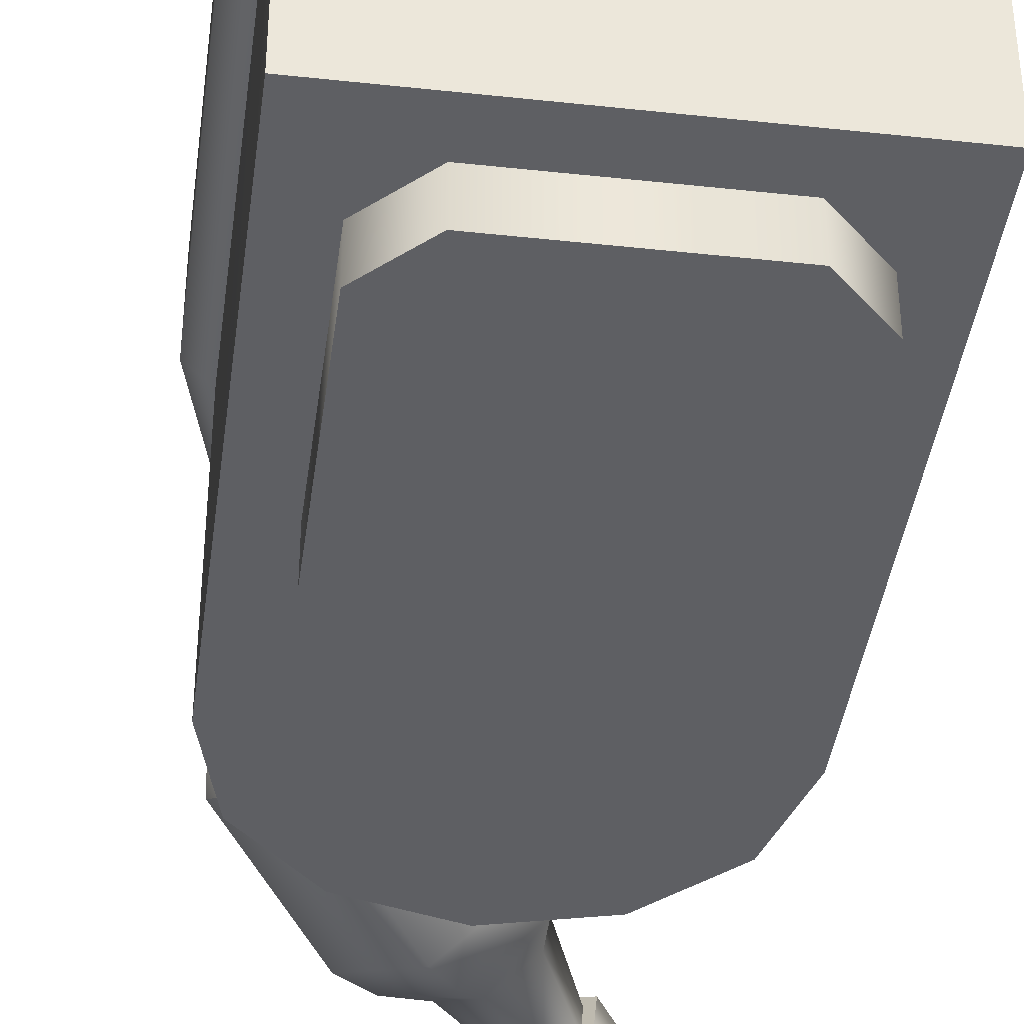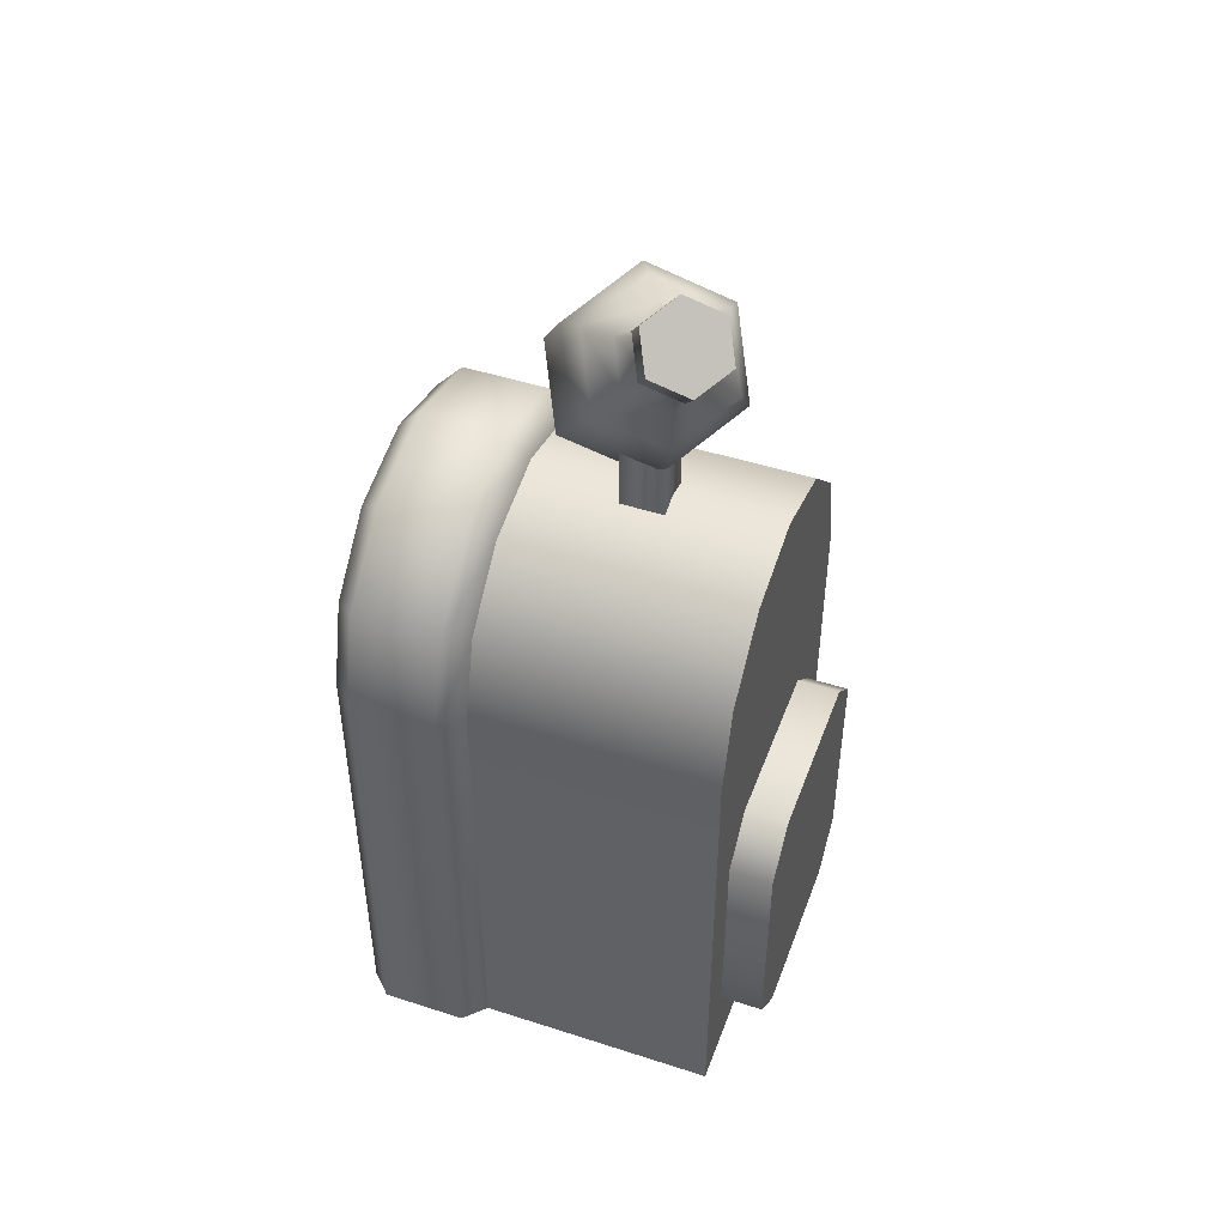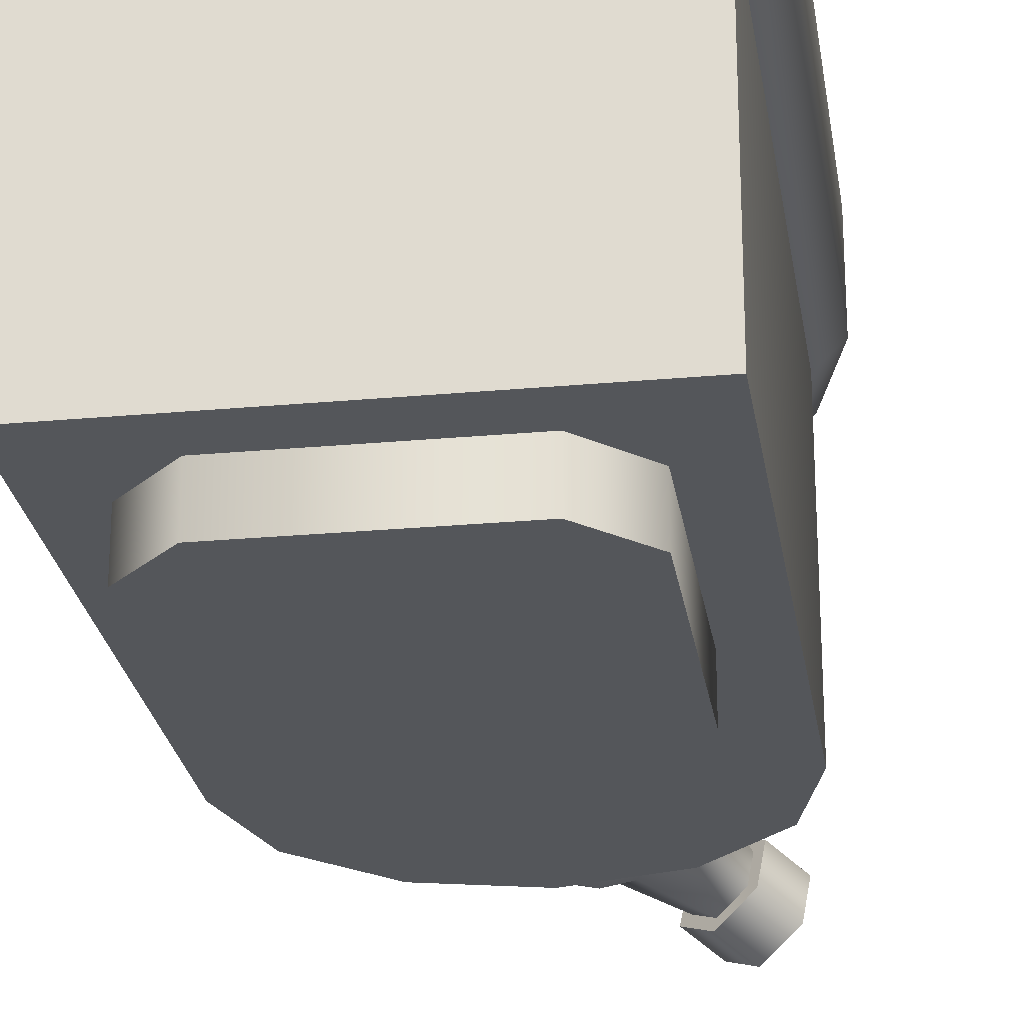
<metadata>
{"format":"obj","ext":"obj","renderer":"f3d","projection":"perspective","resolution":1024,"background":"white","views":[{"elev":-40.5,"azim":-7.6,"up":"+Z"},{"elev":47.4,"azim":110.0,"up":"+Y"},{"elev":-25.1,"azim":8.5,"up":"+Z"}]}
</metadata>
<code>
g bottle-return
v -0.15 0.1 -0.2687 1 1 1
v -0.15 0.35 -0.2687 1 1 1
v -0.15 0.1 -0.2188 1 1 1
v -0.15 0.35 -0.2188 1 1 1
v 0.1 0.4 -0.2687 1 1 1
v 0.1 0.4 -0.2188 1 1 1
v -0.1 0.4 -0.2687 1 1 1
v -0.1 0.4 -0.2188 1 1 1
v 0.1 0.05 -0.2188 1 1 1
v 0.1 0.05 -0.2687 1 1 1
v -0.1 0.05 -0.2188 1 1 1
v -0.1 0.05 -0.2687 1 1 1
v 0.15 0.35 -0.2687 1 1 1
v 0.15 0.1 -0.2687 1 1 1
v 0.15 0.35 -0.2188 1 1 1
v 0.15 0.1 -0.2188 1 1 1
v 3.61e-16 0.75 0.1623 1 1 1
v 0.1 0.7232 0.1623 1 1 1
v -0.1 0.7232 0.1623 1 1 1
v 0.1732 0.65 0.1623 1 1 1
v -0.1732 0.65 0.1623 1 1 1
v -0.2 0.55 0.1623 1 1 1
v 0.2 0.55 0.1623 1 1 1
v -0.1 0.2915 0.1623 1 1 1
v -0.1 0.1 0.1623 1 1 1
v -0.1 0.05 0.1623 1 1 1
v -0.2 0 0.1623 1 1 1
v 0.1 0.2915 0.1623 1 1 1
v 0.1 0.1 0.1623 1 1 1
v 0.1 0.05 0.1623 1 1 1
v 0.2 0 0.1623 1 1 1
v 0.2 0 -0.2188 1 1 1
v -0.2 0 -0.2188 1 1 1
v 0.1 0.05 0.2123 1 1 1
v -0.1 0.05 0.2123 1 1 1
v 0.1 0.1 0.2123 1 1 1
v -0.1 0.1 0.2123 1 1 1
v -0.025 0.7366 -0.09375 1 1 1
v 0.025 0.7366 -0.09375 1 1 1
v -0.025 0.9366 -0.09375 1 1 1
v 0.025 0.9366 -0.09375 1 1 1
v 0.025 0.9366 -0.04375 1 1 1
v 0.025 0.7366 -0.04375 1 1 1
v -0.025 0.7366 -0.04375 1 1 1
v -0.025 0.9366 -0.04375 1 1 1
v 0.1192 0.9903 -0.1412 1 1 1
v 0.08431 1.007 -0.1683 1 1 1
v 0.1252 1.007 -0.09752 1 1 1
v 0.09627 1.04 -0.08085 1 1 1
v 0.05543 1.04 -0.1516 1 1 1
v 0.06141 1.057 -0.1079 1 1 1
v 0.1499 1.026 -0.159 1 1 1
v 0.1559 1.043 -0.1153 1 1 1
v 0.1151 1.043 -0.186 1 1 1
v 0.0862 1.076 -0.1694 1 1 1
v 0.127 1.076 -0.09861 1 1 1
v 0.09218 1.093 -0.1256 1 1 1
v -0.2 -8.257e-18 0.06227 1 1 1
v -0.15 -8.257e-18 0.06227 1 1 1
v -0.2 0.55 0.06227 1 1 1
v -0.15 0.5434 0.06227 1 1 1
v -0.1284 0.6241 0.06227 1 1 1
v -0.1732 0.65 0.06227 1 1 1
v -0.07412 0.6784 0.06227 1 1 1
v -0.1 0.7232 0.06227 1 1 1
v 3.61e-16 0.6982 0.06227 1 1 1
v 0.1 0.7232 0.06227 1 1 1
v 1.083e-15 0.75 0.06227 1 1 1
v 0.07412 0.6784 0.06227 1 1 1
v 0.1732 0.65 0.06227 1 1 1
v 0.1284 0.6241 0.06227 1 1 1
v 0.2 0.55 0.06227 1 1 1
v 0.15 0.5434 0.06227 1 1 1
v 0.2 -8.257e-18 0.06227 1 1 1
v 0.15 -8.257e-18 0.06227 1 1 1
v 0.225 0.5533 0.1873 1 1 1
v 0.225 -8.257e-18 0.1873 1 1 1
v 0.2 0.55 0.2123 1 1 1
v 0.2 -8.257e-18 0.2123 1 1 1
v 0.15 -8.257e-18 0.2123 1 1 1
v 0.15 0.5434 0.2123 1 1 1
v 0.1284 0.6241 0.2123 1 1 1
v 0.1732 0.65 0.2123 1 1 1
v 0.07412 0.6784 0.2123 1 1 1
v 0.1 0.7232 0.2123 1 1 1
v 3.61e-16 0.6982 0.2123 1 1 1
v -0.1 0.7232 0.2123 1 1 1
v 1.083e-15 0.75 0.2123 1 1 1
v -0.07412 0.6784 0.2123 1 1 1
v -0.1732 0.65 0.2123 1 1 1
v -0.1284 0.6241 0.2123 1 1 1
v -0.2 0.55 0.2123 1 1 1
v -0.15 0.5434 0.2123 1 1 1
v -0.2 -8.257e-18 0.2123 1 1 1
v -0.15 -8.257e-18 0.2123 1 1 1
v -0.1129 0.7456 0.1873 1 1 1
v 1.083e-15 0.7759 0.1873 1 1 1
v -0.225 0.5533 0.08727 1 1 1
v -0.1956 0.6629 0.08727 1 1 1
v -0.1129 0.7456 0.08727 1 1 1
v 1.083e-15 0.7759 0.08727 1 1 1
v 0.1129 0.7456 0.08727 1 1 1
v 0.225 0.5533 0.08727 1 1 1
v 0.225 -8.257e-18 0.08727 1 1 1
v 0.1956 0.6629 0.08727 1 1 1
v 0.1956 0.6629 0.1873 1 1 1
v 0.1129 0.7456 0.1873 1 1 1
v -0.225 0.5533 0.1873 1 1 1
v -0.1956 0.6629 0.1873 1 1 1
v -0.225 -8.257e-18 0.08727 1 1 1
v -0.225 -8.257e-18 0.1873 1 1 1
v -0.119 0.531 0.1623 1 1 1
v -0.08415 0.6151 0.1623 1 1 1
v -0.1 0.531 0.2123 1 1 1
v -0.07071 0.6017 0.2123 1 1 1
v 2.707e-16 0.5895 0.2123 1 1 1
v -9.024e-17 0.5801 0.1873 1 1 1
v -0.04133 0.5723 0.2123 1 1 1
v -0.03472 0.5657 0.1873 1 1 1
v 0.04133 0.4897 0.2123 1 1 1
v 2.707e-16 0.4725 0.2123 1 1 1
v 0.03472 0.4963 0.1873 1 1 1
v -9.024e-17 0.4819 0.1873 1 1 1
v 0.08415 0.6151 0.1623 1 1 1
v 0.119 0.531 0.1623 1 1 1
v 0.07071 0.6017 0.2123 1 1 1
v 0.1 0.531 0.2123 1 1 1
v -0.08415 0.4469 0.1623 1 1 1
v -0.07071 0.4603 0.2123 1 1 1
v 0.04133 0.5723 0.2123 1 1 1
v 0.03472 0.5657 0.1873 1 1 1
v 2.707e-16 0.431 0.2123 1 1 1
v 2.707e-16 0.412 0.1623 1 1 1
v 2.707e-16 0.65 0.1623 1 1 1
v 2.707e-16 0.631 0.2123 1 1 1
v -0.0491 0.531 0.1873 1 1 1
v -0.03472 0.4963 0.1873 1 1 1
v -0.05845 0.531 0.2123 1 1 1
v -0.04133 0.4897 0.2123 1 1 1
v 0.0491 0.531 0.1873 1 1 1
v 0.05845 0.531 0.2123 1 1 1
v 0.07071 0.4603 0.2123 1 1 1
v 0.08415 0.4469 0.1623 1 1 1
v -0.1791 0.835 -0.07041 1 1 1
v -0.07637 0.9536 -0.1297 1 1 1
v -0.1663 0.8708 0.02357 1 1 1
v -0.06351 0.9895 -0.03576 1 1 1
v 0.1111 0.9996 -0.1366 1 1 1
v 0.07357 0.928 -0.1149 1 1 1
v 0.1155 1.012 -0.105 1 1 1
v 0.08042 0.9471 -0.06483 1 1 1
v -0.0418 0.9734 -0.133 1 1 1
v -0.03106 1.003 -0.05449 1 1 1
v 0.01006 0.9135 -0.1629 1 1 1
v 0.07267 0.8835 -0.1144 1 1 1
v 0.03364 0.9471 -0.1459 1 1 1
v 0.09461 1.036 -0.09299 1 1 1
v 0.04734 0.9853 -0.04573 1 1 1
v 0.06943 1.048 -0.1125 1 1 1
v 0.007406 1.004 -0.0767 1 1 1
v -0.02922 0.7633 0.04584 1 1 1
v -0.09131 0.835 0.08169 1 1 1
v 0.07354 0.8819 -0.01348 1 1 1
v 0.01144 0.9536 0.02237 1 1 1
v 0.08597 1.012 -0.1561 1 1 1
v 0.0005548 0.9853 -0.1268 1 1 1
v 0.06511 1.036 -0.1441 1 1 1
v 0.08342 0.9135 -0.03589 1 1 1
v 0.03155 0.9734 -0.005941 1 1 1
v -0.01428 0.8819 -0.1656 1 1 1
v 0.06068 0.8461 -0.1075 1 1 1
v -0.117 0.7633 -0.1063 1 1 1
v -0.04208 0.7274 -0.04813 1 1 1
v -0.07602 0.7208 -0.02853 1 1 1
v -0.134 0.7485 -0.07346 1 1 1
v -0.1819 0.8039 -0.04575 1 1 1
v -0.172 0.8316 0.02688 1 1 1
v -0.06608 0.7485 0.0441 1 1 1
v -0.1141 0.8039 0.07181 1 1 1
v -0.2 0.55 -0.2188 1 1 1
v 0.2 0.55 -0.2188 1 1 1
v -0.1732 0.65 -0.2188 1 1 1
v 0.1732 0.65 -0.2188 1 1 1
v -0.1 0.7232 -0.2188 1 1 1
v 0.1 0.7232 -0.2188 1 1 1
v 3.61e-16 0.75 -0.2188 1 1 1
v 0.1 0.1 -0.03773 1 1 1
v -0.1 0.1 -0.03773 1 1 1
v 0.1 0.2915 -0.03773 1 1 1
v -0.1 0.2915 -0.03773 1 1 1
f 3 2 1
f 2 3 4
f 7 6 5
f 6 7 8
f 11 10 9
f 10 11 12
f 15 14 13
f 14 15 16
f 16 10 14
f 10 16 9
f 5 15 13
f 15 5 6
f 3 12 11
f 12 3 1
f 4 7 2
f 7 4 8
f 1 10 12
f 10 1 14
f 14 1 2
f 14 2 13
f 13 2 7
f 13 7 5
f 19 18 17
f 19 20 18
f 21 20 19
f 22 20 21
f 22 23 20
f 22 24 23
f 22 25 24
f 22 26 25
f 27 26 22
f 28 23 24
f 29 23 28
f 26 27 30
f 30 23 29
f 31 30 27
f 30 31 23
f 27 32 31
f 32 27 33
f 36 35 34
f 35 36 37
f 35 25 26
f 25 35 37
f 35 30 34
f 30 35 26
f 36 30 29
f 30 36 34
f 40 39 38
f 39 40 41
f 42 39 41
f 39 42 43
f 42 44 43
f 44 42 45
f 44 40 38
f 40 44 45
f 48 47 46
f 47 48 49
f 47 49 50
f 50 49 51
f 54 53 52
f 53 54 55
f 53 55 56
f 56 55 57
f 53 46 52
f 46 53 48
f 52 47 54
f 47 52 46
f 55 47 50
f 47 55 54
f 51 55 50
f 55 51 57
f 49 57 51
f 57 49 56
f 53 49 48
f 49 53 56
f 60 59 58
f 59 60 61
f 61 60 62
f 62 60 63
f 62 63 64
f 64 63 65
f 64 65 66
f 67 66 65
f 67 65 68
f 67 69 66
f 70 69 67
f 70 71 69
f 72 71 70
f 72 73 71
f 74 73 72
f 73 74 75
f 78 77 76
f 77 78 79
f 78 80 79
f 80 78 81
f 81 78 82
f 82 78 83
f 82 83 84
f 84 83 85
f 84 85 86
f 86 85 87
f 87 85 88
f 87 89 86
f 90 89 87
f 90 91 89
f 92 91 90
f 92 93 91
f 94 93 92
f 93 94 95
f 88 96 87
f 96 88 97
f 98 63 60
f 63 98 99
f 100 68 65
f 68 100 101
f 99 65 63
f 65 99 100
f 68 102 67
f 102 68 101
f 80 73 75
f 73 80 81
f 103 74 72
f 74 103 104
f 89 66 86
f 66 89 64
f 106 103 105
f 103 106 76
f 106 85 83
f 85 106 107
f 76 104 103
f 104 76 77
f 82 69 71
f 69 82 84
f 91 61 62
f 61 91 93
f 91 64 89
f 64 91 62
f 86 69 84
f 69 86 66
f 108 99 98
f 99 108 109
f 102 106 105
f 106 102 107
f 90 108 92
f 108 90 109
f 109 100 99
f 100 109 96
f 107 88 85
f 88 107 97
f 110 60 58
f 60 110 98
f 100 97 101
f 97 100 96
f 76 83 78
f 83 76 106
f 70 103 72
f 103 70 105
f 67 105 70
f 105 67 102
f 101 107 102
f 107 101 97
f 94 108 111
f 108 94 92
f 111 98 110
f 98 111 108
f 87 109 90
f 109 87 96
f 93 59 61
f 59 93 95
f 81 71 73
f 71 81 82
f 114 113 112
f 113 114 115
f 118 117 116
f 117 118 119
f 122 121 120
f 121 122 123
f 126 125 124
f 125 126 127
f 129 112 128
f 112 129 114
f 116 131 130
f 131 116 117
f 129 133 132
f 133 129 128
f 113 135 134
f 135 113 115
f 138 137 136
f 137 138 139
f 120 140 122
f 140 120 141
f 134 126 124
f 126 134 135
f 142 129 132
f 129 142 121
f 121 142 120
f 139 129 121
f 120 142 127
f 120 127 141
f 129 139 114
f 114 139 138
f 114 138 118
f 141 127 126
f 114 118 115
f 141 126 130
f 115 118 116
f 130 126 116
f 115 116 126
f 115 126 135
f 142 133 143
f 133 142 132
f 141 131 140
f 131 141 130
f 123 139 121
f 139 123 137
f 127 143 125
f 143 127 142
f 118 136 119
f 136 118 138
f 146 145 144
f 145 146 147
f 150 149 148
f 149 150 151
f 145 153 152
f 153 145 147
f 156 155 154
f 155 156 149
f 159 158 157
f 158 159 160
f 163 162 161
f 162 163 164
f 166 165 156
f 165 166 167
f 168 164 163
f 164 168 169
f 151 169 168
f 169 151 158
f 154 171 170
f 171 154 155
f 144 170 172
f 170 144 145
f 171 172 170
f 172 171 173
f 163 173 171
f 173 163 161
f 162 147 146
f 147 162 164
f 174 172 173
f 172 174 175
f 176 146 144
f 146 176 177
f 152 160 166
f 160 152 153
f 153 164 169
f 164 153 147
f 145 154 170
f 154 145 152
f 160 169 158
f 169 160 153
f 176 172 175
f 172 176 144
f 168 171 155
f 171 168 163
f 166 159 167
f 159 166 160
f 161 179 178
f 179 161 162
f 150 158 151
f 158 150 157
f 149 168 155
f 168 149 151
f 179 146 177
f 146 179 162
f 152 156 154
f 156 152 166
f 165 149 156
f 149 165 148
f 161 174 173
f 174 161 178
f 178 175 174
f 175 178 179
f 175 179 176
f 176 179 177
f 180 32 33
f 32 180 181
f 181 180 182
f 181 182 183
f 183 182 184
f 183 184 185
f 185 184 186
f 27 180 33
f 180 27 22
f 23 32 181
f 32 23 31
f 20 181 183
f 181 20 23
f 185 20 183
f 20 185 18
f 186 18 185
f 18 186 17
f 184 17 186
f 17 184 19
f 21 184 182
f 184 21 19
f 22 182 180
f 182 22 21
f 189 188 187
f 188 189 190
f 188 29 187
f 29 188 36
f 36 188 37
f 37 188 25
f 29 189 187
f 189 29 28
f 24 189 28
f 189 24 190
f 24 188 190
f 188 24 25
f 122 137 123
f 137 122 140
f 137 140 136
f 136 140 131
f 136 131 119
f 119 131 117
g bottle-return
f 3 2 1
f 2 3 4
f 7 6 5
f 6 7 8
f 11 10 9
f 10 11 12
f 15 14 13
f 14 15 16
f 16 10 14
f 10 16 9
f 5 15 13
f 15 5 6
f 3 12 11
f 12 3 1
f 4 7 2
f 7 4 8
f 1 10 12
f 10 1 14
f 14 1 2
f 14 2 13
f 13 2 7
f 13 7 5
f 19 18 17
f 19 20 18
f 21 20 19
f 22 20 21
f 22 23 20
f 22 24 23
f 22 25 24
f 22 26 25
f 27 26 22
f 28 23 24
f 29 23 28
f 26 27 30
f 30 23 29
f 31 30 27
f 30 31 23
f 27 32 31
f 32 27 33
f 36 35 34
f 35 36 37
f 35 25 26
f 25 35 37
f 35 30 34
f 30 35 26
f 36 30 29
f 30 36 34
f 40 39 38
f 39 40 41
f 42 39 41
f 39 42 43
f 42 44 43
f 44 42 45
f 44 40 38
f 40 44 45
f 48 47 46
f 47 48 49
f 47 49 50
f 50 49 51
f 54 53 52
f 53 54 55
f 53 55 56
f 56 55 57
f 53 46 52
f 46 53 48
f 52 47 54
f 47 52 46
f 55 47 50
f 47 55 54
f 51 55 50
f 55 51 57
f 49 57 51
f 57 49 56
f 53 49 48
f 49 53 56
f 60 59 58
f 59 60 61
f 61 60 62
f 62 60 63
f 62 63 64
f 64 63 65
f 64 65 66
f 67 66 65
f 67 65 68
f 67 69 66
f 70 69 67
f 70 71 69
f 72 71 70
f 72 73 71
f 74 73 72
f 73 74 75
f 78 77 76
f 77 78 79
f 78 80 79
f 80 78 81
f 81 78 82
f 82 78 83
f 82 83 84
f 84 83 85
f 84 85 86
f 86 85 87
f 87 85 88
f 87 89 86
f 90 89 87
f 90 91 89
f 92 91 90
f 92 93 91
f 94 93 92
f 93 94 95
f 88 96 87
f 96 88 97
f 98 63 60
f 63 98 99
f 100 68 65
f 68 100 101
f 99 65 63
f 65 99 100
f 68 102 67
f 102 68 101
f 80 73 75
f 73 80 81
f 103 74 72
f 74 103 104
f 89 66 86
f 66 89 64
f 106 103 105
f 103 106 76
f 106 85 83
f 85 106 107
f 76 104 103
f 104 76 77
f 82 69 71
f 69 82 84
f 91 61 62
f 61 91 93
f 91 64 89
f 64 91 62
f 86 69 84
f 69 86 66
f 108 99 98
f 99 108 109
f 102 106 105
f 106 102 107
f 90 108 92
f 108 90 109
f 109 100 99
f 100 109 96
f 107 88 85
f 88 107 97
f 110 60 58
f 60 110 98
f 100 97 101
f 97 100 96
f 76 83 78
f 83 76 106
f 70 103 72
f 103 70 105
f 67 105 70
f 105 67 102
f 101 107 102
f 107 101 97
f 94 108 111
f 108 94 92
f 111 98 110
f 98 111 108
f 87 109 90
f 109 87 96
f 93 59 61
f 59 93 95
f 81 71 73
f 71 81 82
f 114 113 112
f 113 114 115
f 118 117 116
f 117 118 119
f 122 121 120
f 121 122 123
f 126 125 124
f 125 126 127
f 129 112 128
f 112 129 114
f 116 131 130
f 131 116 117
f 129 133 132
f 133 129 128
f 113 135 134
f 135 113 115
f 138 137 136
f 137 138 139
f 120 140 122
f 140 120 141
f 134 126 124
f 126 134 135
f 142 129 132
f 129 142 121
f 121 142 120
f 139 129 121
f 120 142 127
f 120 127 141
f 129 139 114
f 114 139 138
f 114 138 118
f 141 127 126
f 114 118 115
f 141 126 130
f 115 118 116
f 130 126 116
f 115 116 126
f 115 126 135
f 142 133 143
f 133 142 132
f 141 131 140
f 131 141 130
f 123 139 121
f 139 123 137
f 127 143 125
f 143 127 142
f 118 136 119
f 136 118 138
f 146 145 144
f 145 146 147
f 150 149 148
f 149 150 151
f 145 153 152
f 153 145 147
f 156 155 154
f 155 156 149
f 159 158 157
f 158 159 160
f 163 162 161
f 162 163 164
f 166 165 156
f 165 166 167
f 168 164 163
f 164 168 169
f 151 169 168
f 169 151 158
f 154 171 170
f 171 154 155
f 144 170 172
f 170 144 145
f 171 172 170
f 172 171 173
f 163 173 171
f 173 163 161
f 162 147 146
f 147 162 164
f 174 172 173
f 172 174 175
f 176 146 144
f 146 176 177
f 152 160 166
f 160 152 153
f 153 164 169
f 164 153 147
f 145 154 170
f 154 145 152
f 160 169 158
f 169 160 153
f 176 172 175
f 172 176 144
f 168 171 155
f 171 168 163
f 166 159 167
f 159 166 160
f 161 179 178
f 179 161 162
f 150 158 151
f 158 150 157
f 149 168 155
f 168 149 151
f 179 146 177
f 146 179 162
f 152 156 154
f 156 152 166
f 165 149 156
f 149 165 148
f 161 174 173
f 174 161 178
f 178 175 174
f 175 178 179
f 175 179 176
f 176 179 177
f 180 32 33
f 32 180 181
f 181 180 182
f 181 182 183
f 183 182 184
f 183 184 185
f 185 184 186
f 27 180 33
f 180 27 22
f 23 32 181
f 32 23 31
f 20 181 183
f 181 20 23
f 185 20 183
f 20 185 18
f 186 18 185
f 18 186 17
f 184 17 186
f 17 184 19
f 21 184 182
f 184 21 19
f 22 182 180
f 182 22 21
f 189 188 187
f 188 189 190
f 188 29 187
f 29 188 36
f 36 188 37
f 37 188 25
f 29 189 187
f 189 29 28
f 24 189 28
f 189 24 190
f 24 188 190
f 188 24 25
f 122 137 123
f 137 122 140
f 137 140 136
f 136 140 131
f 136 131 119
f 119 131 117

</code>
